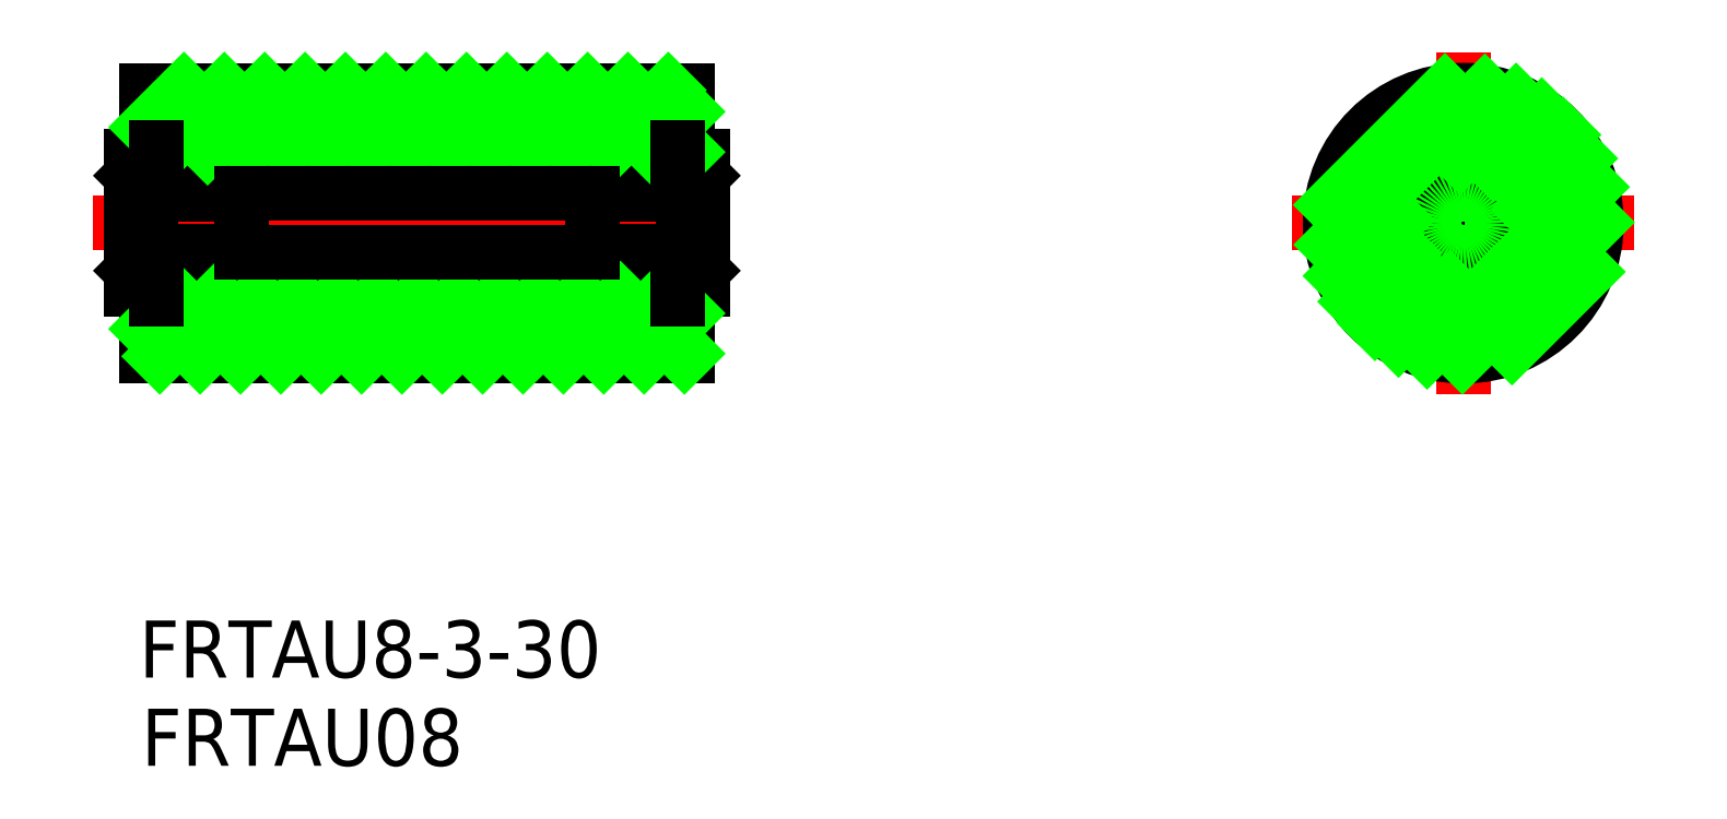
<metadata>
{"format":"dxf","ext":"dxf","renderer":"ezdxf+matplotlib","layout":"modelspace","background":"white","min_lineweight":24,"dpi":150}
</metadata>
<code>
0
SECTION
2
ENTITIES
0
LINE
8
CENTER
10
-2
20
0
30
0
11
32
21
0
31
0
0
LINE
8
0
10
0
20
3.5
30
0
11
0.8
21
3.5
31
0
0
LINE
8
0
10
0.8
20
3.5
30
0
11
0.8
21
2.8
31
0
0
LINE
8
0
10
1.3
20
2.3
30
0
11
5.3
21
2.3
31
0
0
LINE
8
0
10
5.8
20
1.8
30
0
11
5.8
21
-1.8
31
0
0
LINE
8
0
10
5.8
20
1.5
30
0
11
1
21
1.5
31
0
0
LINE
8
0
10
5.8
20
-1.5
30
0
11
1
21
-1.5
31
0
0
LINE
8
0
10
1.3
20
-2.3
30
0
11
5.3
21
-2.3
31
0
0
LINE
8
0
10
0.8
20
-3.5
30
0
11
0.8
21
-2.8
31
0
0
LINE
8
0
10
0
20
-3.5
30
0
11
0.8
21
-3.5
31
0
0
ARC
8
0
10
1.3
20
2.8
30
0
40
0.5
50
180
51
270
0
ARC
8
0
10
1.3
20
-2.8
30
0
40
0.5
50
90
51
180
0
ARC
8
0
10
5.3
20
1.8
30
0
40
0.5
50
0
51
90
0
ARC
8
0
10
5.3
20
-1.8
30
0
40
0.5
50
270
51
0
0
ARC
8
0
10
24.7
20
1.8
30
0
40
0.5
50
90
51
180
0
LINE
8
0
10
30
20
3.5
30
0
11
30
21
-3.5
31
0
0
ARC
8
0
10
28.7
20
2.8
30
0
40
0.5
50
270
51
0
0
LINE
8
0
10
29.2
20
3.5
30
0
11
29.2
21
2.8
31
0
0
LINE
8
0
10
30
20
3.5
30
0
11
29.2
21
3.5
31
0
0
LINE
8
0
10
28.7
20
2.3
30
0
11
24.7
21
2.3
31
0
0
LINE
8
0
10
28.7
20
-2.3
30
0
11
24.7
21
-2.3
31
0
0
LINE
8
0
10
24.2
20
-1.5
30
0
11
29
21
-1.5
31
0
0
LINE
8
0
10
24.2
20
1.5
30
0
11
29
21
1.5
31
0
0
LINE
8
0
10
29.2
20
-3.5
30
0
11
29.2
21
-2.8
31
0
0
ARC
8
0
10
28.7
20
-2.8
30
0
40
0.5
50
0
51
90
0
LINE
8
0
10
30
20
-3.5
30
0
11
29.2
21
-3.5
31
0
0
LINE
8
0
10
24.2
20
-1.8
30
0
11
24.2
21
1.8
31
0
0
ARC
8
0
10
24.7
20
-1.8
30
0
40
0.5
50
180
51
270
0
LINE
8
0
10
28.7
20
4
30
0
11
1.3
21
4
31
0
0
LINE
8
0
10
28.7
20
-4
30
0
11
1.3
21
-4
31
0
0
LINE
8
0
10
0.8
20
3.5
30
0
11
1.3
21
4
31
0
0
LINE
8
0
10
0.8
20
-3.5
30
0
11
1.3
21
-4
31
0
0
LINE
8
0
10
28.7
20
4
30
0
11
29.2
21
3.5
31
0
0
LINE
8
0
10
29.2
20
-3.5
30
0
11
28.7
21
-4
31
0
0
CIRCLE
8
0
10
70
20
1e-15
30
0
40
3.5
0
LINE
8
CENTER
10
70
20
-9
30
0
11
70
21
9
31
0
0
CIRCLE
8
0
10
70
20
1e-15
30
0
40
1.5
0
ARC
8
0
10
70
20
1e-15
30
0
40
2.3
50
101
51
79.03
0
LINE
8
CENTER
10
61
20
1e-15
30
0
11
79
21
1e-15
31
0
0
LINE
8
0
10
29
20
1.5
30
0
11
30
21
2.5
31
0
0
LINE
8
0
10
29
20
-1.5
30
0
11
30
21
-2.5
31
0
0
LINE
8
0
10
29
20
1.5
30
0
11
29
21
-1.5
31
0
0
ARC
8
0
10
70
20
1e-15
30
0
40
2.5
50
102.5
51
77.46
0
LINE
8
0
10
0
20
-3.5
30
0
11
0
21
3.5
31
0
0
LINE
8
0
10
1
20
-1.5
30
0
11
0
21
-2.5
31
0
0
LINE
8
0
10
1
20
1.5
30
0
11
0
21
2.5
31
0
0
LINE
8
0
10
1
20
-1.5
30
0
11
1
21
1.5
31
0
0
LINE
8
0
10
70
20
1.5
30
0
11
71.06
21
3.336
31
0
0
LINE
8
0
10
70
20
1.5
30
0
11
68.94
21
3.336
31
0
0
ARC
8
0
10
70
20
1e-15
30
0
40
2.3
50
79.03
51
101
0
INSERT
8
0
2
*U15
10
0
20
0
30
0
0
INSERT
8
0
2
*U16
10
0
20
0
30
0
0
LINE
8
0
10
29.2
20
7
30
0
11
0.8
21
7
31
0
0
LINE
8
0
10
29.2
20
-7
30
0
11
0.8
21
-7
31
0
0
CIRCLE
8
0
10
70
20
1e-15
30
0
40
7
0
LINE
8
0
10
0.8
20
3.5
30
0
11
0.8
21
7
31
0
0
LINE
8
0
10
29.2
20
3.5
30
0
11
29.2
21
7
31
0
0
LINE
8
0
10
0.8
20
-3.5
30
0
11
0.8
21
-7
31
0
0
LINE
8
0
10
29.2
20
-3.5
30
0
11
29.2
21
-7
31
0
0
LINE
8
0
10
0.8
20
-5.564
30
0
11
2.364
21
-4
31
0
0
LINE
8
0
10
1.485
20
-7
30
0
11
4.485
21
-4
31
0
0
LINE
8
0
10
3.607
20
-7
30
0
11
6.607
21
-4
31
0
0
LINE
8
0
10
5.728
20
-7
30
0
11
8.728
21
-4
31
0
0
LINE
8
0
10
7.849
20
-7
30
0
11
10.85
21
-4
31
0
0
LINE
8
0
10
9.971
20
-7
30
0
11
12.97
21
-4
31
0
0
LINE
8
0
10
12.09
20
-7
30
0
11
15.09
21
-4
31
0
0
LINE
8
0
10
14.21
20
-7
30
0
11
17.21
21
-4
31
0
0
LINE
8
0
10
16.33
20
-7
30
0
11
19.33
21
-4
31
0
0
LINE
8
0
10
18.46
20
-7
30
0
11
21.46
21
-4
31
0
0
LINE
8
0
10
20.58
20
-7
30
0
11
23.58
21
-4
31
0
0
LINE
8
0
10
22.7
20
-7
30
0
11
25.7
21
-4
31
0
0
LINE
8
0
10
24.82
20
-7
30
0
11
27.82
21
-4
31
0
0
LINE
8
0
10
26.94
20
-7
30
0
11
29.2
21
-4.741
31
0
0
LINE
8
0
10
29.06
20
-7
30
0
11
29.2
21
-6.862
31
0
0
LINE
8
0
10
0.8
20
5.043
30
0
11
2.757
21
7
31
0
0
LINE
8
0
10
1.879
20
4
30
0
11
4.879
21
7
31
0
0
LINE
8
0
10
4
20
4
30
0
11
7
21
7
31
0
0
LINE
8
0
10
6.121
20
4
30
0
11
9.121
21
7
31
0
0
LINE
8
0
10
8.243
20
4
30
0
11
11.24
21
7
31
0
0
LINE
8
0
10
10.36
20
4
30
0
11
13.36
21
7
31
0
0
LINE
8
0
10
12.49
20
4
30
0
11
15.49
21
7
31
0
0
LINE
8
0
10
14.61
20
4
30
0
11
17.61
21
7
31
0
0
LINE
8
0
10
16.73
20
4
30
0
11
19.73
21
7
31
0
0
LINE
8
0
10
18.85
20
4
30
0
11
21.85
21
7
31
0
0
LINE
8
0
10
20.97
20
4
30
0
11
23.97
21
7
31
0
0
LINE
8
0
10
23.09
20
4
30
0
11
26.09
21
7
31
0
0
LINE
8
0
10
25.21
20
4
30
0
11
28.21
21
7
31
0
0
LINE
8
0
10
27.33
20
4
30
0
11
29.2
21
5.865
31
0
0
LINE
8
0
10
29.08
20
3.622
30
0
11
29.2
21
3.744
31
0
0
LINE
8
0
10
5.8
20
1.55
30
0
11
24.2
21
1.55
31
0
0
LINE
8
0
10
5.8
20
-1.55
30
0
11
24.2
21
-1.55
31
0
0
CIRCLE
8
0
10
70
20
0
30
0
40
1.55
0
LINE
8
0
10
28.7
20
4
30
0
11
28.7
21
2.3
31
0
0
LINE
8
0
10
28.7
20
-2.3
30
0
11
28.7
21
-4
31
0
0
LINE
8
0
10
1.3
20
4
30
0
11
1.3
21
2.3
31
0
0
LINE
8
0
10
1.3
20
-4
30
0
11
1.3
21
-2.3
31
0
0
LINE
8
0
10
63.07
20
0.9627
30
0
11
69.04
21
6.933
31
0
0
LINE
8
0
10
63.09
20
-1.133
30
0
11
71.13
21
6.908
31
0
0
LINE
8
0
10
63.57
20
-2.774
30
0
11
66.5
21
0.1571
31
0
0
LINE
8
0
10
69.84
20
3.496
30
0
11
72.77
21
6.427
31
0
0
LINE
8
0
10
64.34
20
-4.124
30
0
11
66.88
21
-1.587
31
0
0
LINE
8
0
10
71.59
20
3.119
30
0
11
74.12
21
5.656
31
0
0
LINE
8
0
10
65.35
20
-5.236
30
0
11
67.84
21
-2.752
31
0
0
LINE
8
0
10
72.75
20
2.163
30
0
11
75.24
21
4.646
31
0
0
LINE
8
0
10
66.59
20
-6.116
30
0
11
69.28
21
-3.426
31
0
0
LINE
8
0
10
73.43
20
0.7156
30
0
11
76.12
21
3.405
31
0
0
LINE
8
0
10
68.1
20
-6.736
30
0
11
71.88
21
-2.953
31
0
0
LINE
8
0
10
72.95
20
-1.879
30
0
11
76.74
21
1.904
31
0
0
LINE
8
0
10
69.95
20
-7
30
0
11
77
21
0.04678
31
0
0
LINE
8
0
10
72.56
20
-6.516
30
0
11
76.52
21
-2.559
31
0
0
ENDSEC
0
EOF

</code>
